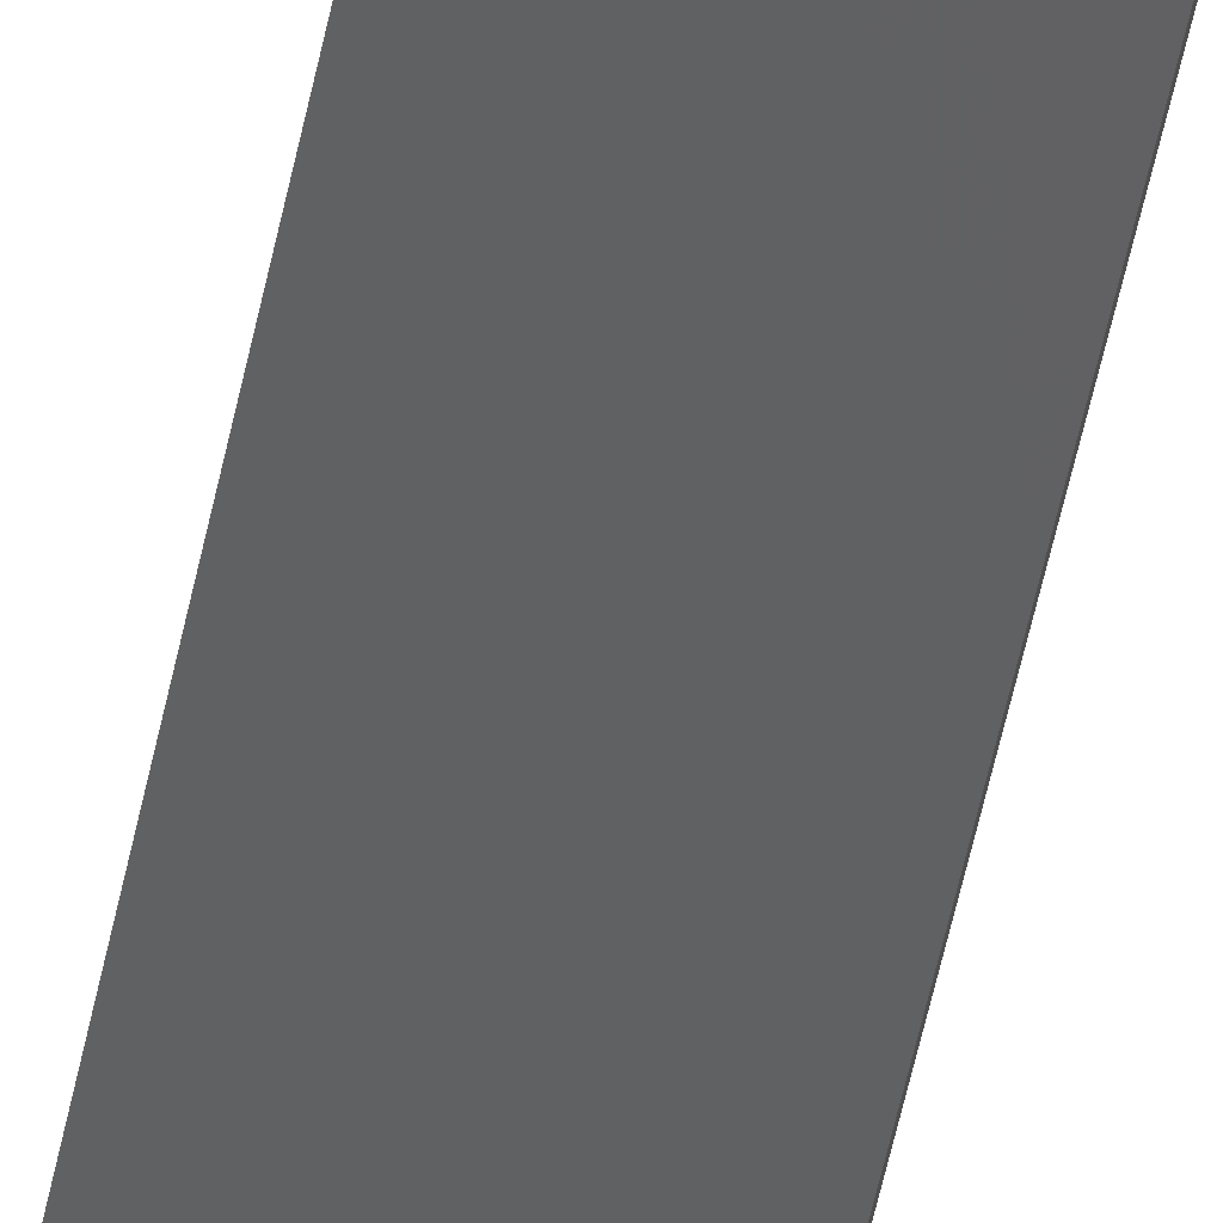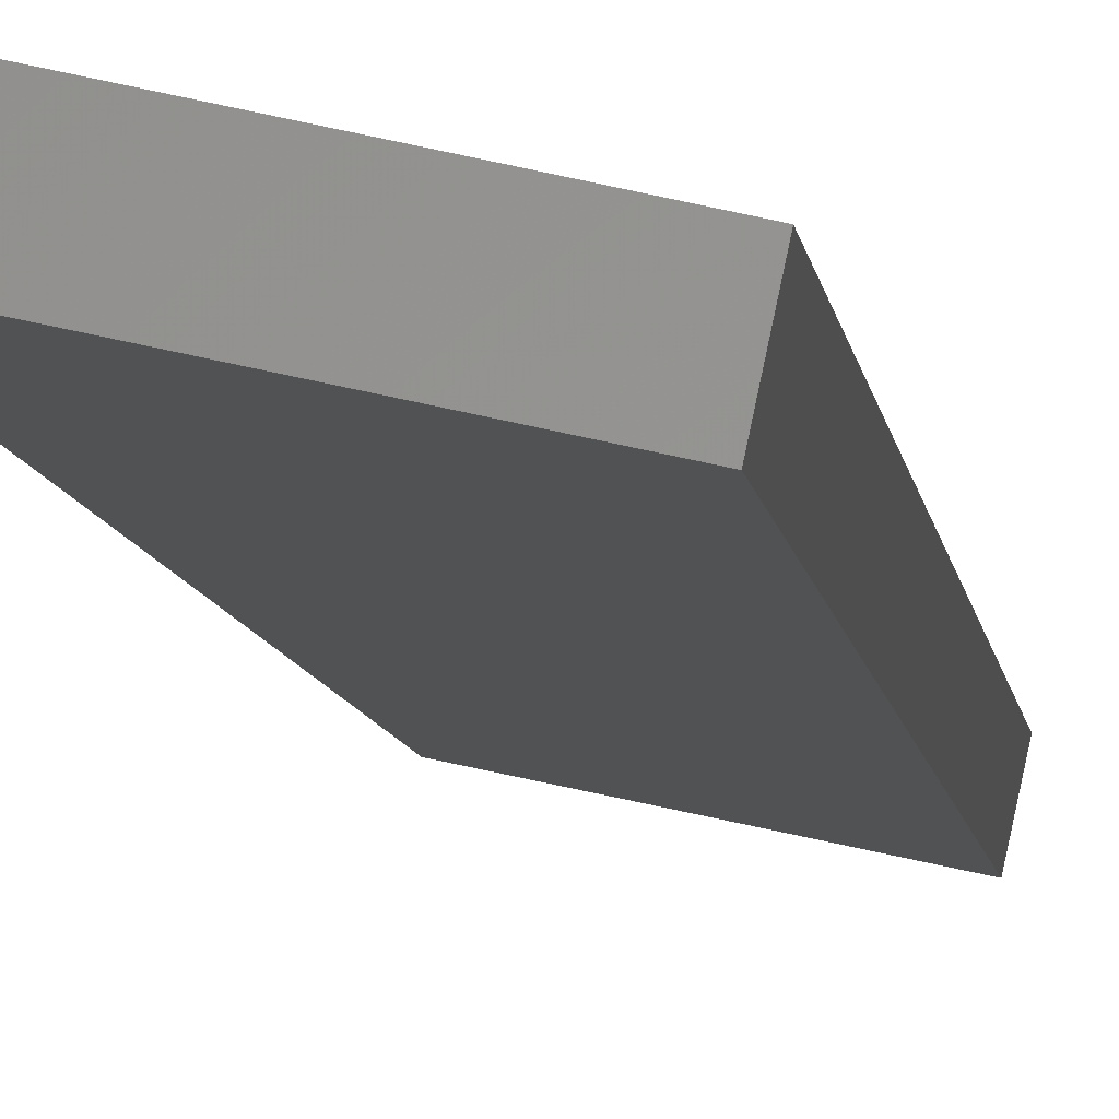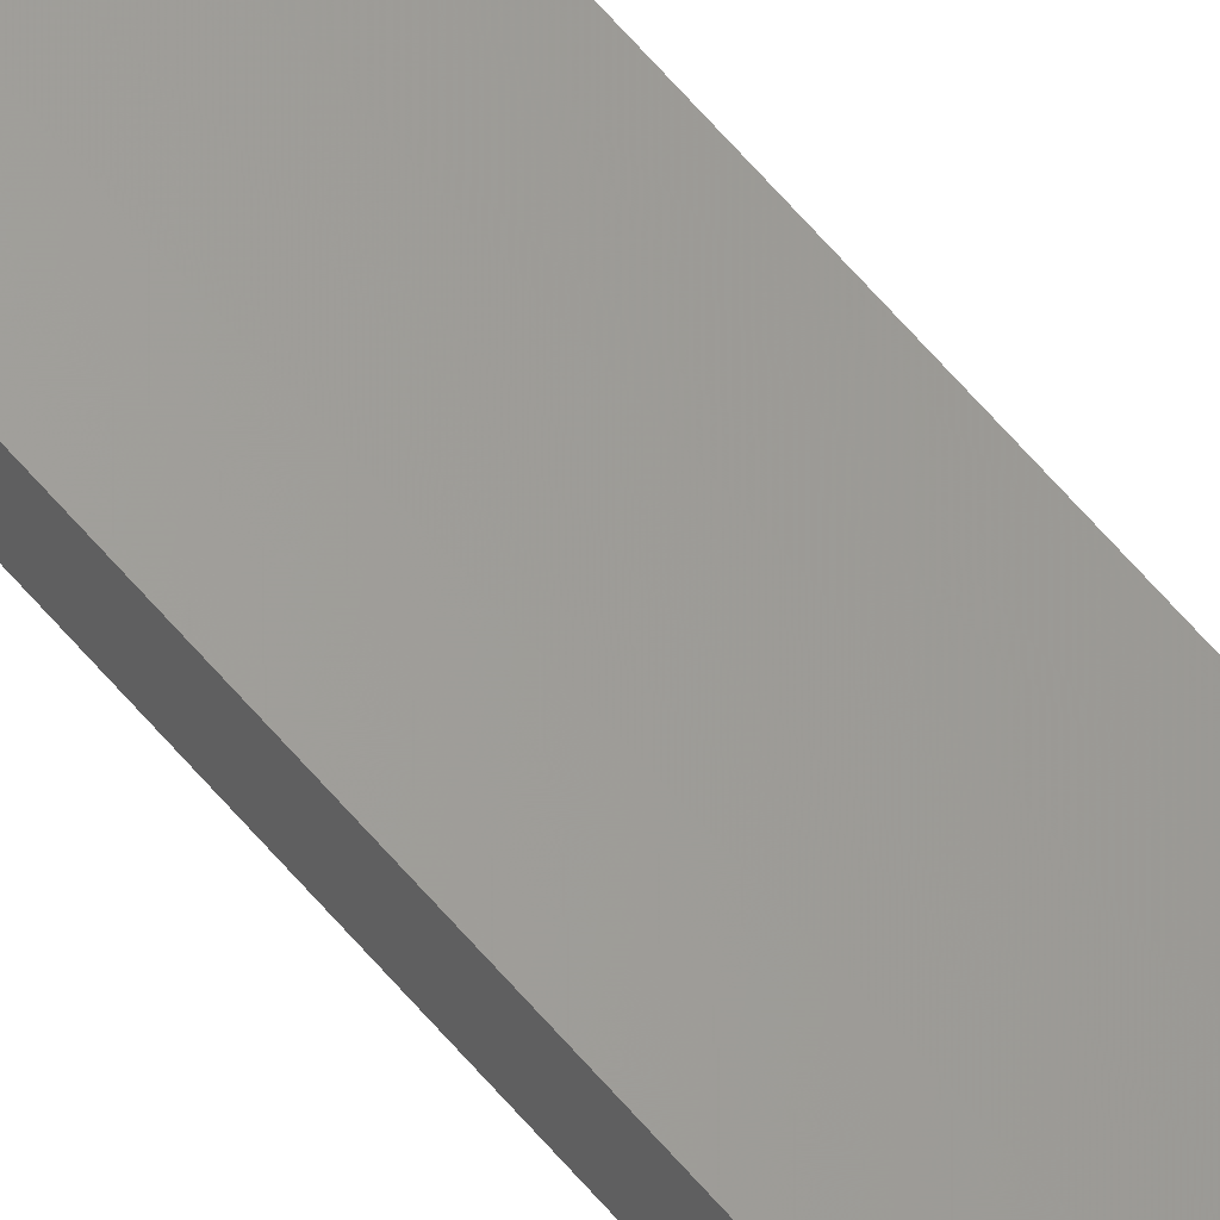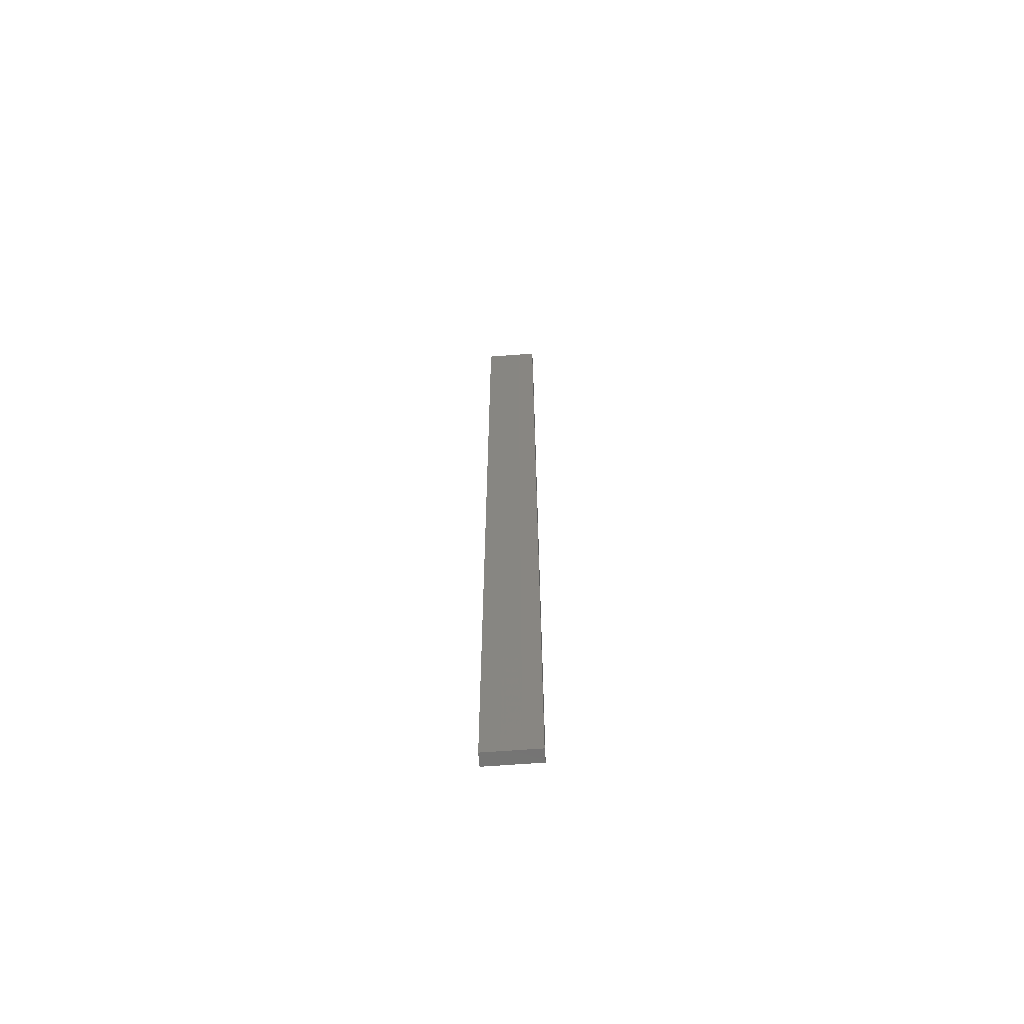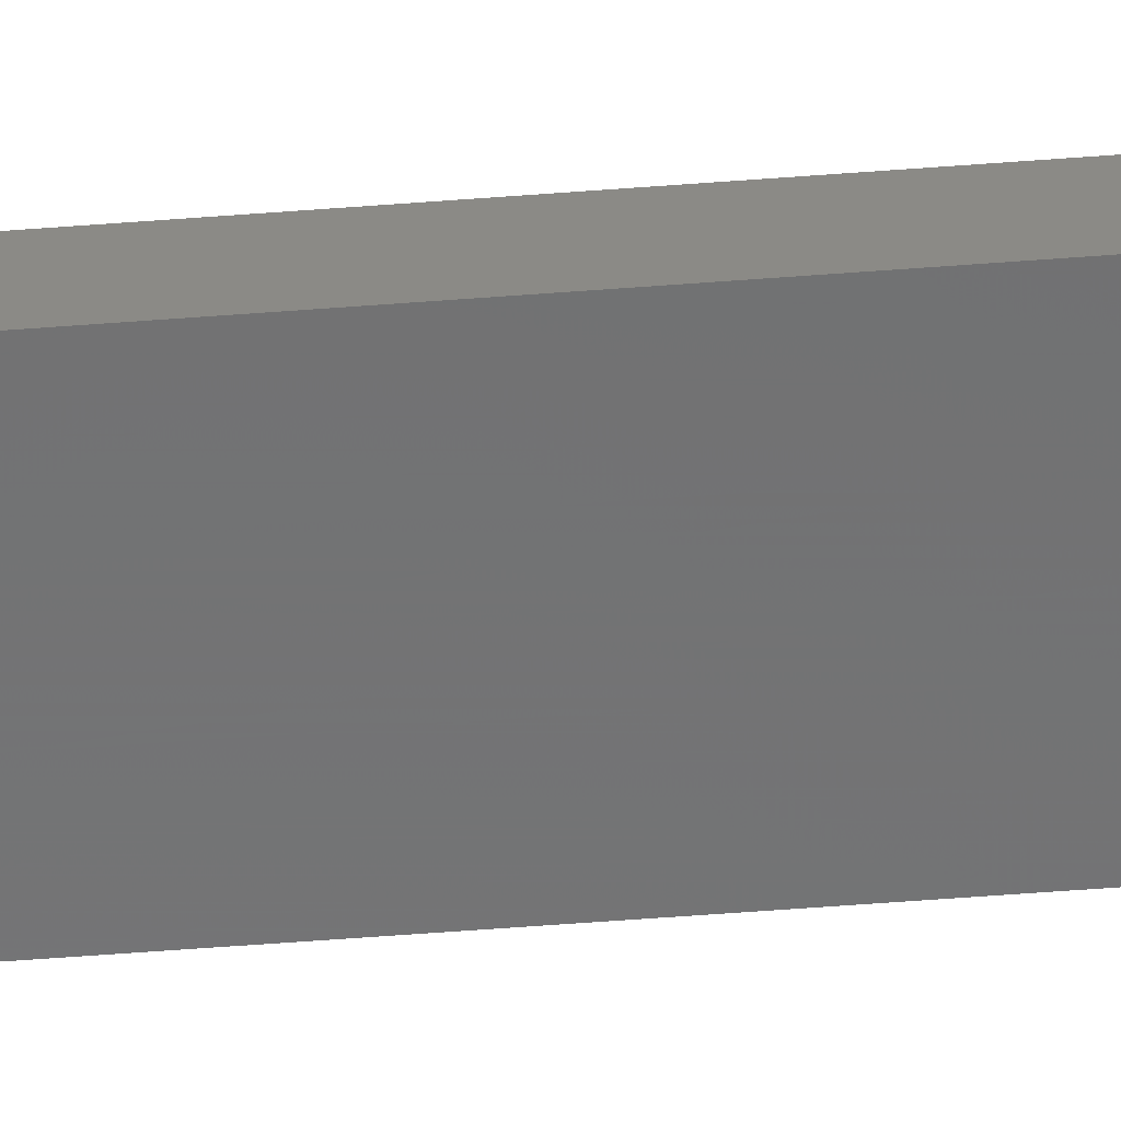
<metadata>
{"format":"stl","ext":"stl","renderer":"f3d","projection":"perspective","resolution":1024,"background":"white","views":[{"elev":-46.1,"azim":169.7,"up":"+Y"},{"elev":-2.0,"azim":-178.2,"up":"+Y"},{"elev":70.6,"azim":138.2,"up":"+Y"},{"elev":-65.7,"azim":-163.9,"up":"+Z"},{"elev":-45.5,"azim":95.4,"up":"+Y"}]}
</metadata>
<code>
# stl→obj: 16 verts, 28 faces
v -18.99 2.402 -169.2
v -18.99 2.402 -172.8
v -19.06 2.388 -172.8
v -19.06 2.388 -169.2
v -19.12 2.374 -172.8
v -19.12 2.374 -169.2
v -19.19 2.361 -169.2
v -19.19 2.361 -172.8
v -19.18 2.312 -172.8
v -19.18 2.312 -169.2
v -18.98 2.353 -172.8
v -19.04 2.339 -169.2
v -19.04 2.339 -172.8
v -19.11 2.325 -172.8
v -18.98 2.353 -169.2
v -19.11 2.325 -169.2
f 1 2 3
f 4 3 5
f 4 1 3
f 6 4 5
f 7 5 8
f 7 6 5
f 7 9 10
f 8 9 7
f 11 12 13
f 13 12 14
f 15 12 11
f 12 16 14
f 14 10 9
f 16 10 14
f 15 11 1
f 11 2 1
f 14 9 8
f 5 14 8
f 3 13 14
f 3 14 5
f 2 11 13
f 2 13 3
f 10 16 7
f 16 6 7
f 12 4 16
f 16 4 6
f 15 1 12
f 12 1 4

</code>
